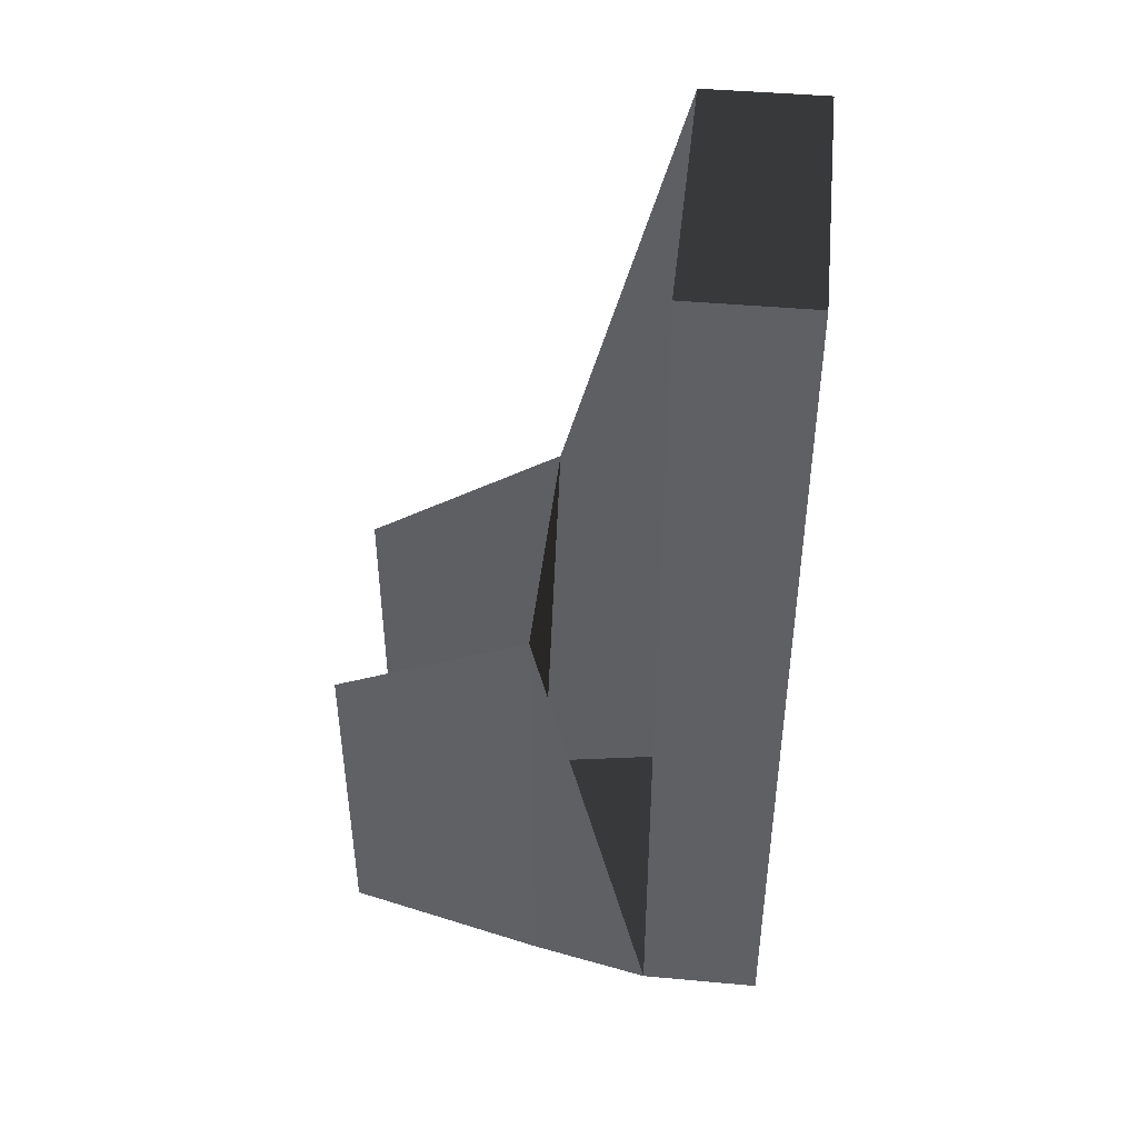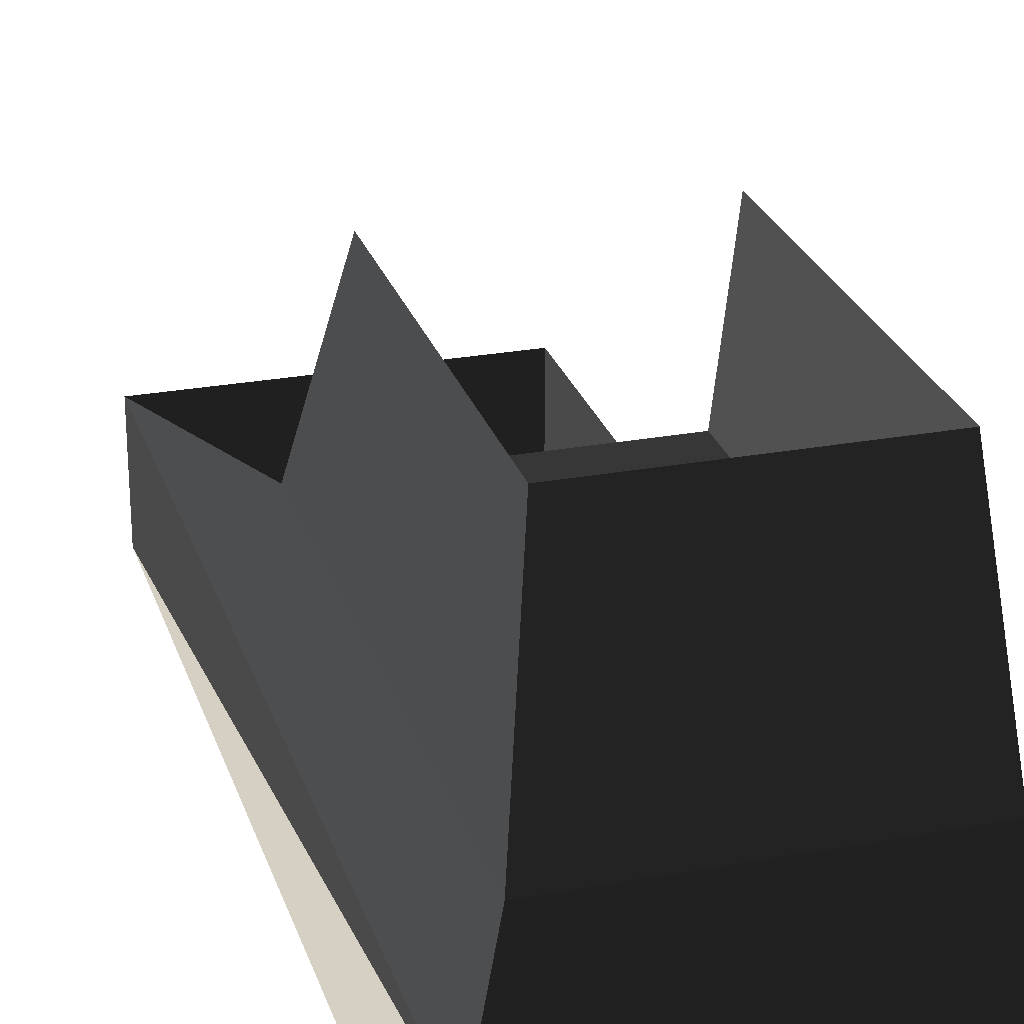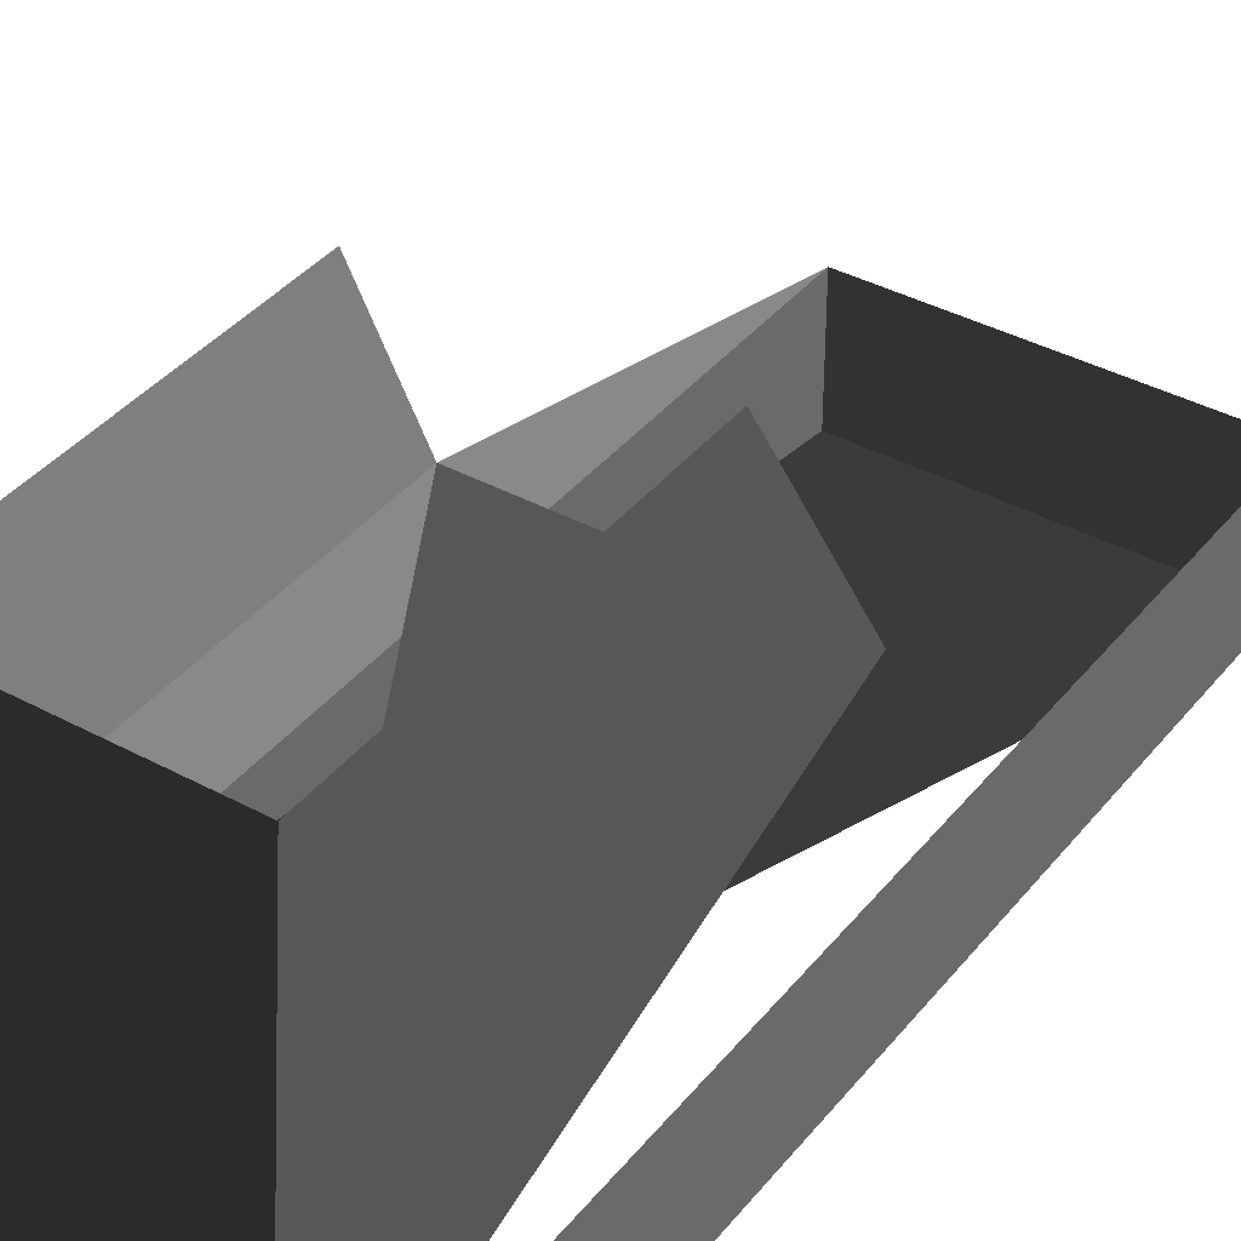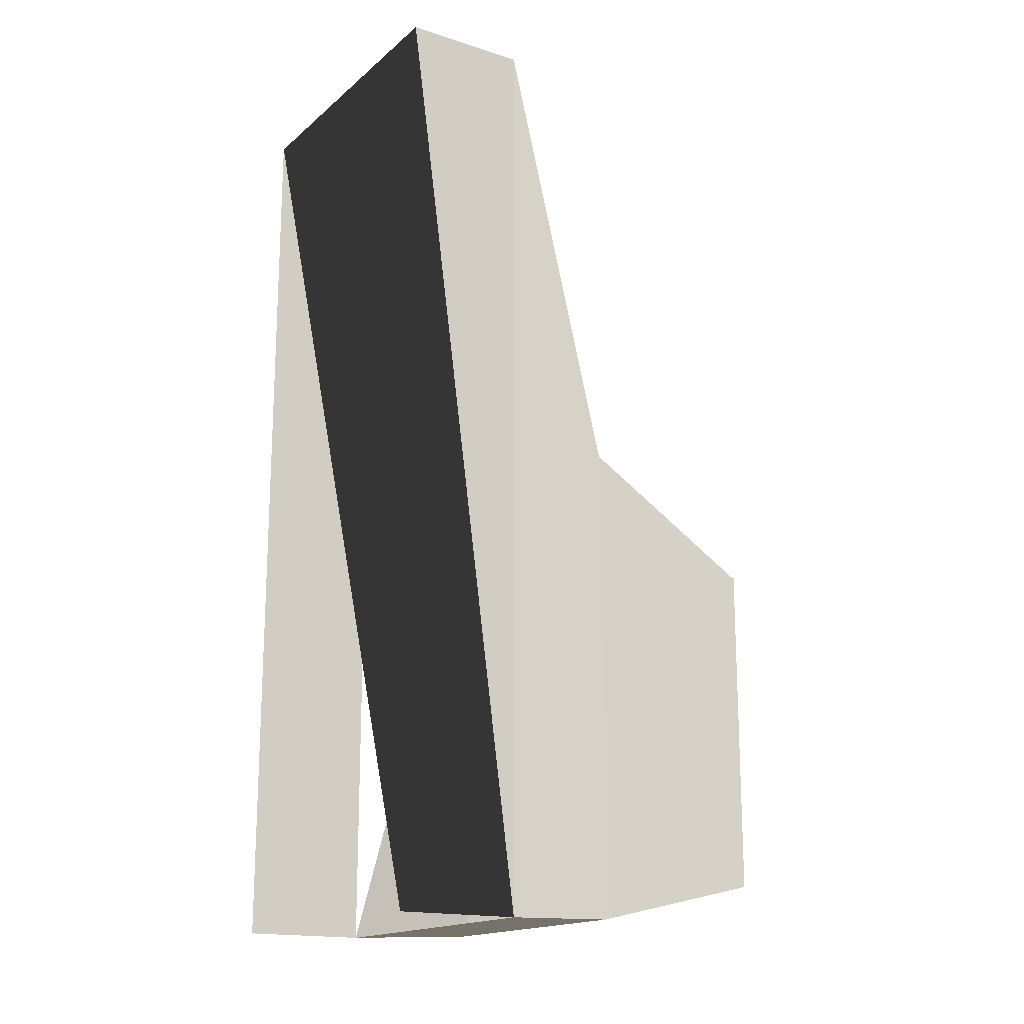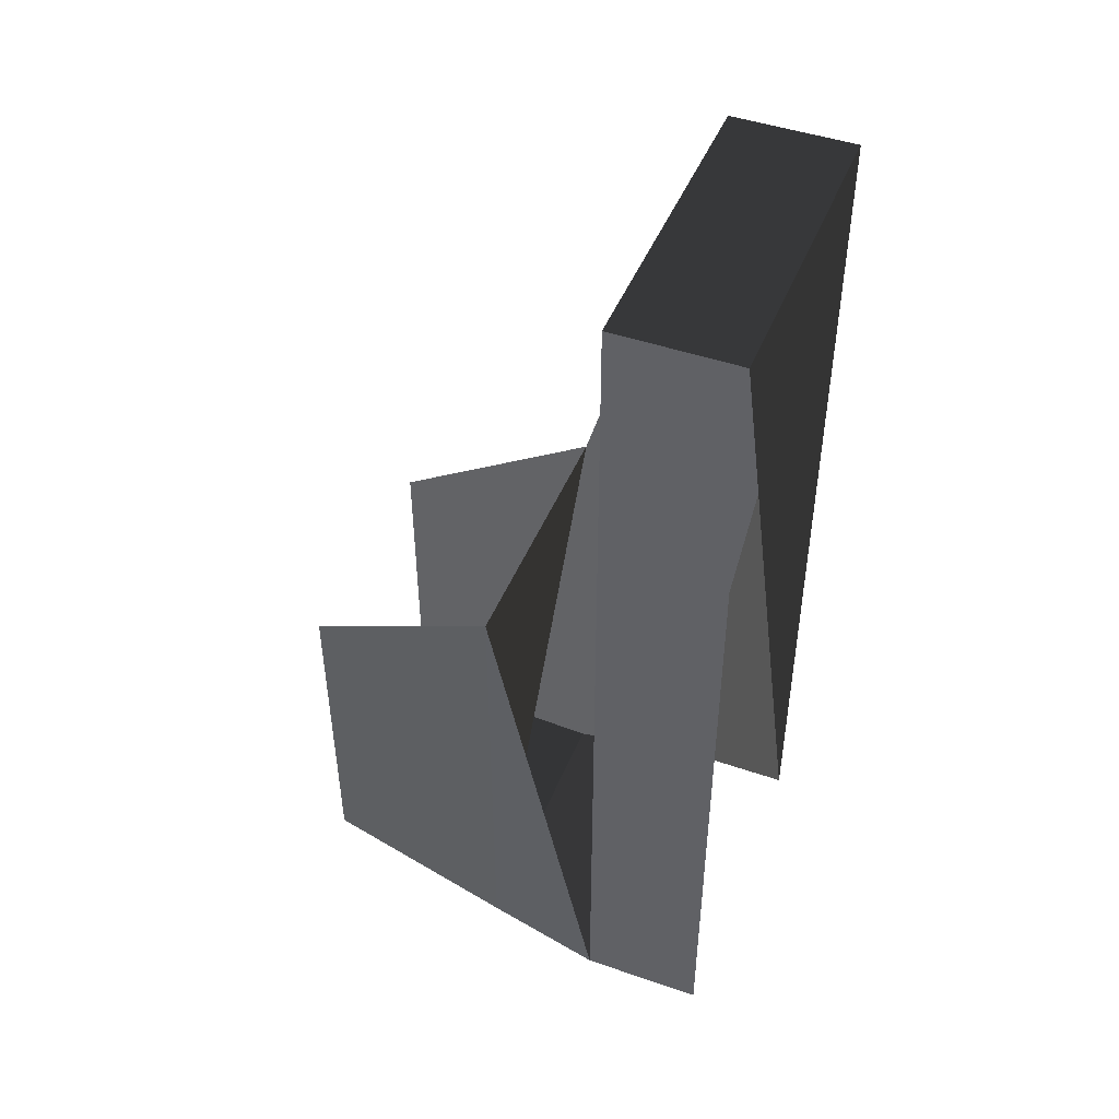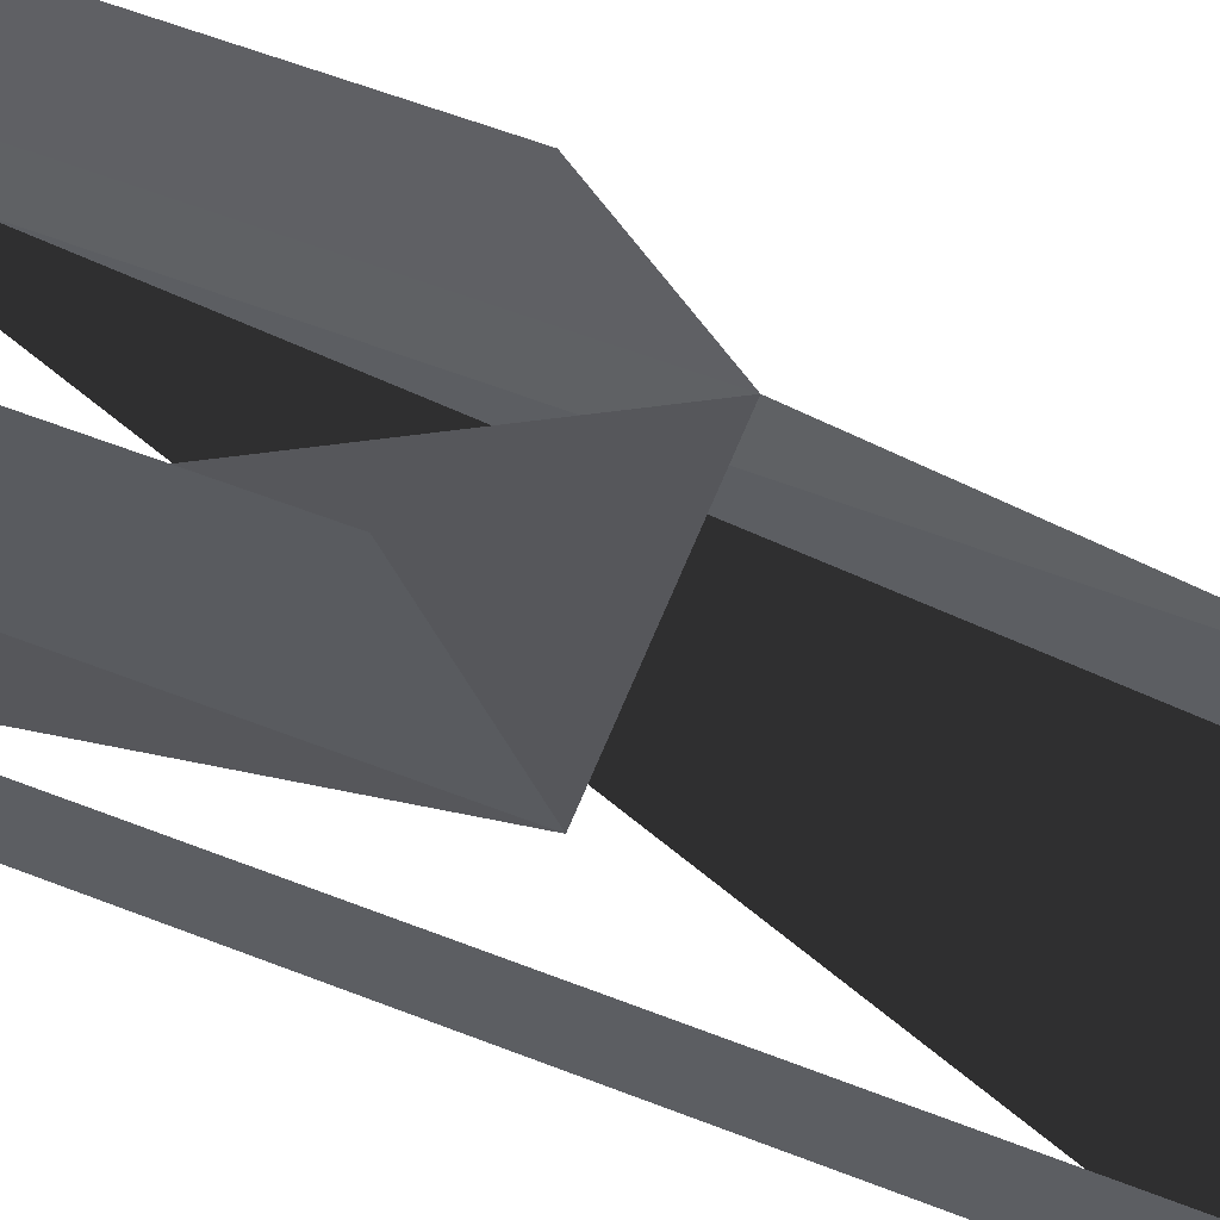
<metadata>
{"format":"obj","ext":"obj","renderer":"f3d","projection":"perspective","resolution":1024,"background":"white","views":[{"elev":44.0,"azim":-83.9,"up":"+Z"},{"elev":26.0,"azim":163.7,"up":"+Y"},{"elev":38.6,"azim":-145.7,"up":"+Y"},{"elev":-17.0,"azim":57.6,"up":"+Z"},{"elev":46.5,"azim":-68.5,"up":"+Z"},{"elev":61.1,"azim":-68.5,"up":"+Y"}]}
</metadata>
<code>
v -0.0575 -0.1425 -0.079
v -0.0575 -0.1424 0.272
v -0.0575 -0.0955 -0.079
v -0.0575 -0.0954 0.272
v 0.0649 -0.1425 -0.079
v 0.0649 -0.0955 -0.079
v -0.0575 -0.1424 0.272
v 0.0649 -0.1424 0.272
v 0.0649 -0.0954 0.272
v 0.0649 -0.0955 -0.079
v -0.0575 -0.1424 0.272
v -0.0575 -0.0954 0.272
v -0.0486 -0.0485 0.1082
v 0.0559 -0.0485 0.1082
v -0.0575 -0.0955 -0.079
v -0.0486 -0.0486 -0.0772
v 0.0649 -0.0955 -0.079
v 0.0559 -0.0486 -0.0772
v 0.0649 -0.0954 0.272
v 0.0559 -0.0485 0.1082
v 0.0465 0.0276 0.0693
v 0.0465 0.0275 -0.0603
v -0.041 0.0275 -0.0603
v -0.0486 -0.0486 -0.0772
v -0.041 0.0276 0.0693
v -0.0486 -0.0485 0.1082
v 0.0465 0.0276 0.0693
v 0.0559 -0.0485 0.1082
v -0.041 0.0275 -0.0603
v 0.0465 0.0275 -0.0603
g Group_001
f 1 2 4 3
g Group_002
f 5 6 8 7
f 8 6 10 9
f 8 9 12 11
g Group_003
f 13 14 16 15
f 15 16 18 17
f 17 18 20 19
f 20 18 22 21
f 22 18 24 23
f 23 24 26 25
g Group_004
g Group_005

</code>
